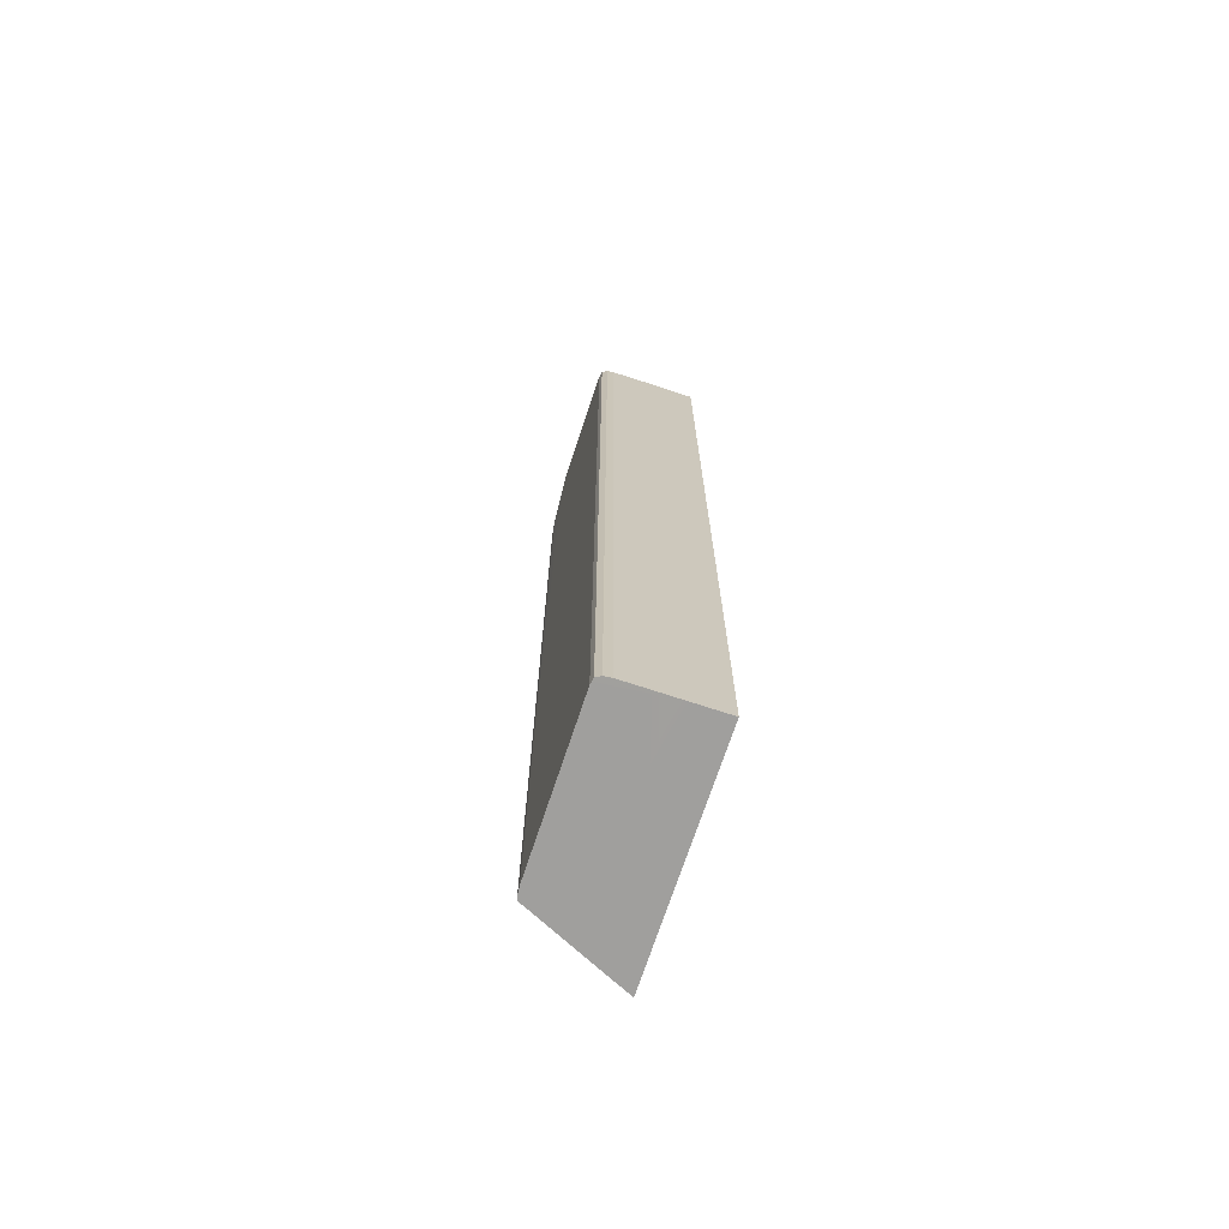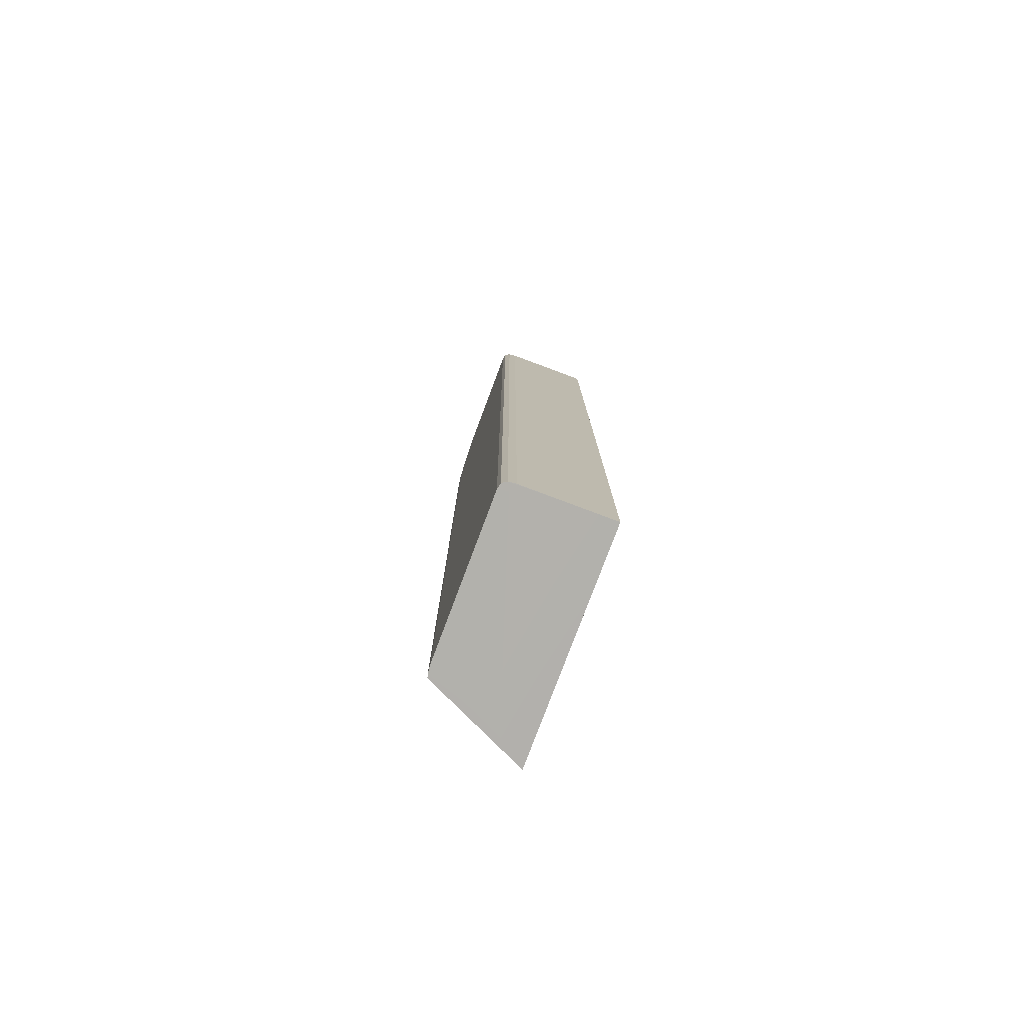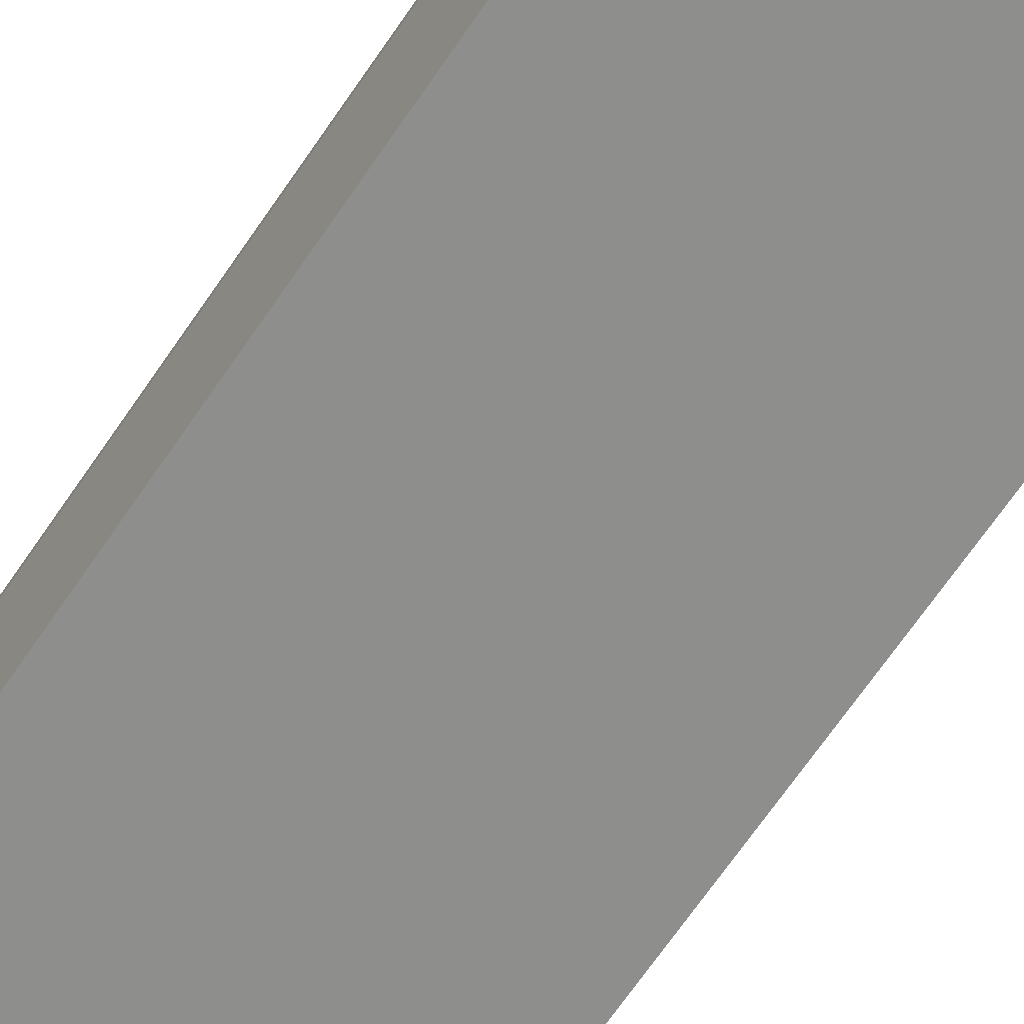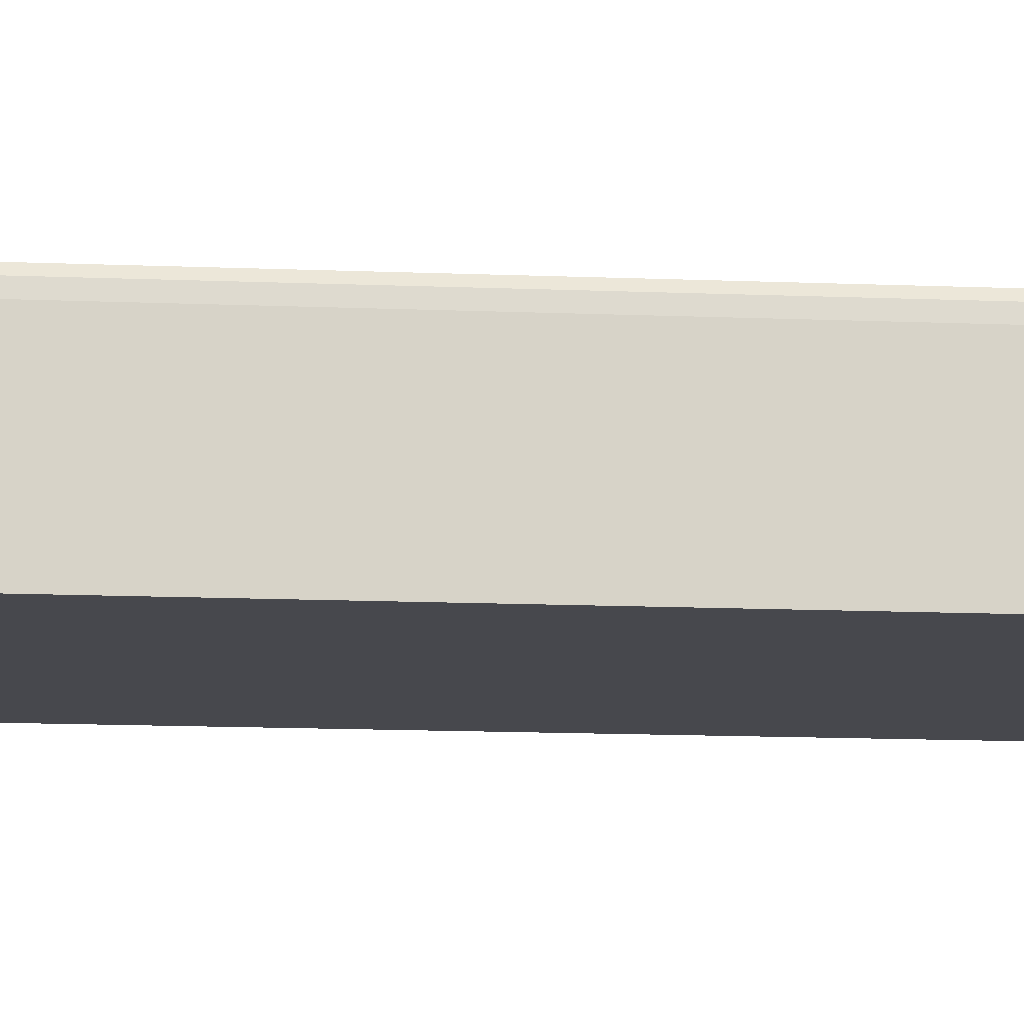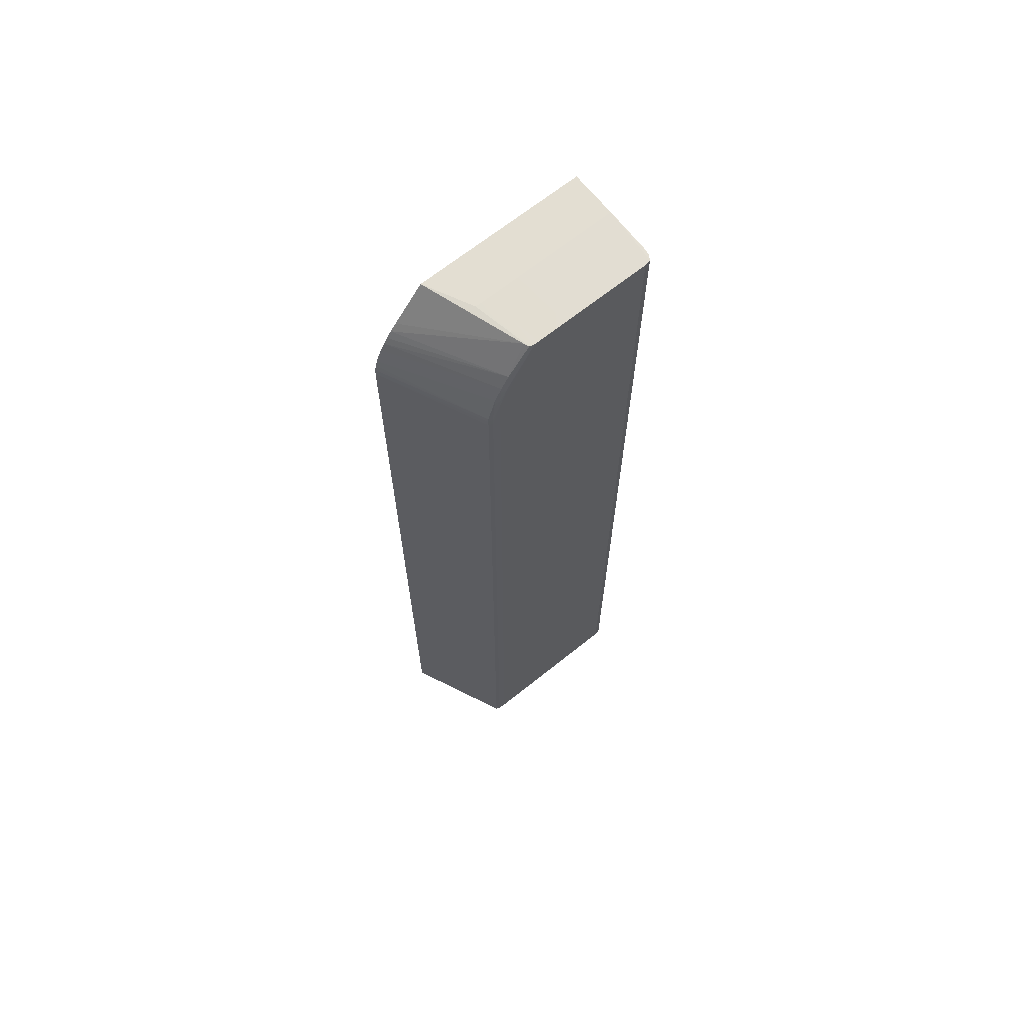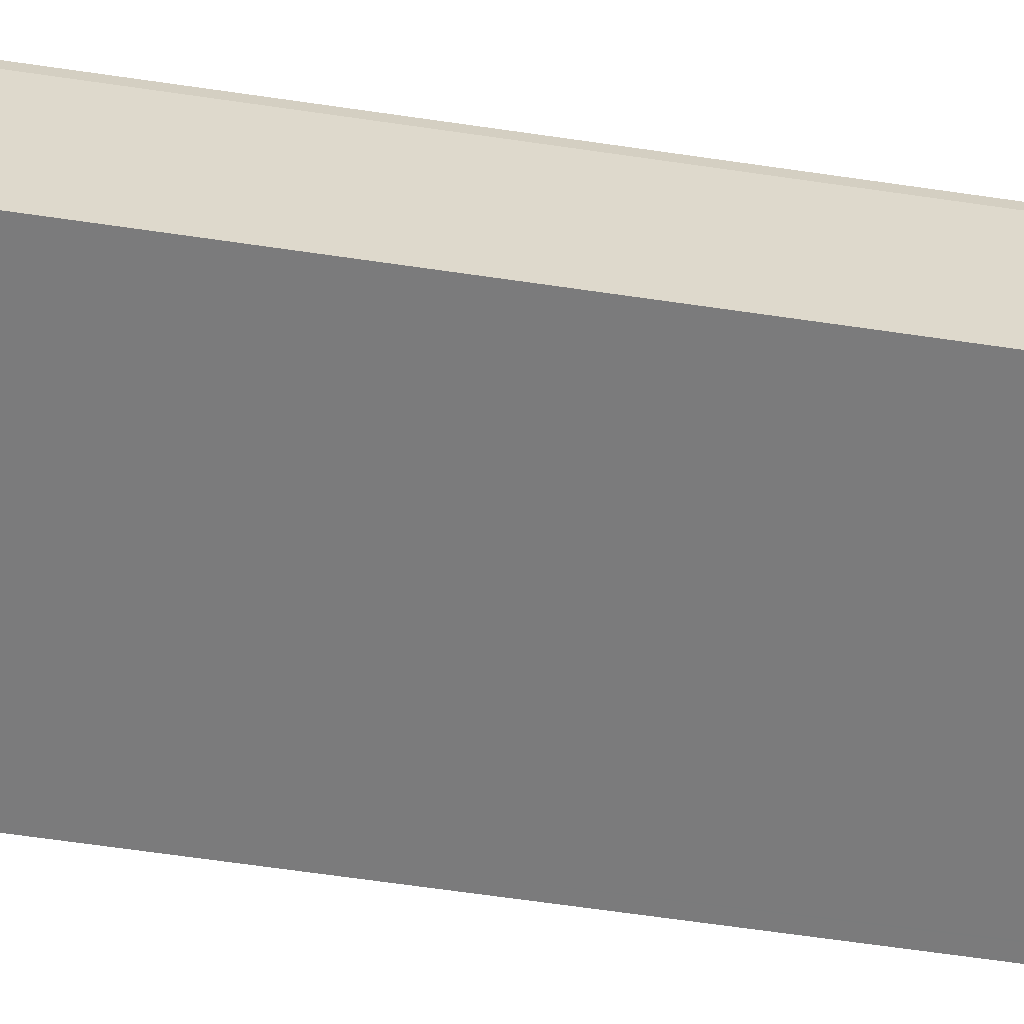
<metadata>
{"format":"obj","ext":"obj","renderer":"f3d","projection":"perspective","resolution":1024,"background":"white","views":[{"elev":-71.4,"azim":71.7,"up":"+Y"},{"elev":-78.9,"azim":69.4,"up":"+Y"},{"elev":-64.8,"azim":146.4,"up":"+Z"},{"elev":-11.8,"azim":83.9,"up":"+Z"},{"elev":67.5,"azim":-38.7,"up":"+Y"},{"elev":-58.4,"azim":81.1,"up":"+Z"}]}
</metadata>
<code>
o fixed_holes_collision_geom_23
v 0.05013 0.04738 0.01603
v 0.06588 0.04738 0.01603
v 0.05246 0.04738 0.01924
v 0.05338 0.04738 0.02313
v 0.05013 0.1083 0.01603
v 0.06588 0.04738 0.01924
v 0.06588 0.1156 0.01603
v 0.0542 0.04738 0.02326
v 0.05368 0.04738 0.02321
v 0.05338 0.1088 0.02313
v 0.05013 0.1088 0.01603
v 0.06588 0.04738 0.0223
v 0.06582 0.04738 0.02283
v 0.06561 0.04738 0.02318
v 0.0652 0.04738 0.02326
v 0.05404 0.1156 0.01603
v 0.06588 0.1156 0.01924
v 0.0542 0.1102 0.02326
v 0.05368 0.1088 0.02321
v 0.05368 0.1092 0.02321
v 0.05339 0.1092 0.02312
v 0.05016 0.1092 0.01603
v 0.06588 0.04785 0.02231
v 0.06582 0.04785 0.02283
v 0.06561 0.04785 0.02318
v 0.0652 0.1154 0.02326
v 0.05646 0.1154 0.02318
v 0.05563 0.1156 0.01923
v 0.05201 0.1131 0.01603
v 0.05631 0.1154 0.02283
v 0.05676 0.1156 0.01924
v 0.06561 0.1154 0.02318
v 0.06582 0.1154 0.02283
v 0.06588 0.1154 0.0223
v 0.0542 0.1107 0.02326
v 0.05473 0.1116 0.02326
v 0.05382 0.1107 0.02318
v 0.05341 0.1096 0.02311
v 0.05019 0.1094 0.01603
v 0.06588 0.1154 0.02231
v 0.06582 0.1154 0.02283
v 0.0657 0.08183 0.02304
v 0.06561 0.1154 0.02318
v 0.05735 0.1154 0.02326
v 0.05682 0.1154 0.02326
v 0.05494 0.1134 0.02313
v 0.05486 0.1131 0.02317
v 0.0516 0.1126 0.01603
v 0.05473 0.1121 0.02326
v 0.0542 0.1112 0.02324
v 0.05577 0.1135 0.02326
v 0.05387 0.1112 0.02315
v 0.05024 0.1097 0.01603
v 0.05391 0.1115 0.02312
v 0.05525 0.1131 0.02325
v 0.0513 0.1121 0.01603
v 0.05103 0.1117 0.01603
v 0.05441 0.1125 0.02314
v 0.0547 0.1126 0.02319
v 0.05434 0.1121 0.02317
v 0.05031 0.11 0.01603
v 0.05076 0.1112 0.01603
v 0.05054 0.1107 0.01603
v 0.05037 0.1102 0.01603
v 0.05099 0.1116 0.01603
f 1 2 6
f 1 6 3
f 1 3 4
f 1 4 10
f 1 10 5
f 1 5 11
f 1 11 22
f 1 22 39
f 1 39 53
f 1 53 61
f 1 61 64
f 1 64 63
f 1 63 62
f 1 62 65
f 1 65 57
f 1 57 56
f 1 56 48
f 1 48 29
f 1 29 16
f 1 16 7
f 1 7 2
f 2 7 17
f 2 17 34
f 2 34 40
f 2 40 23
f 2 23 12
f 2 12 6
f 3 6 15
f 3 15 8
f 3 8 9
f 3 9 4
f 4 9 19
f 4 19 10
f 5 10 11
f 6 12 13
f 6 13 14
f 6 14 15
f 7 16 28
f 7 28 31
f 7 31 17
f 8 15 26
f 8 26 44
f 8 44 51
f 8 51 36
f 8 36 18
f 8 18 19
f 8 19 9
f 10 19 20
f 10 20 21
f 10 21 11
f 11 21 22
f 12 23 24
f 12 24 13
f 13 24 14
f 14 24 25
f 14 25 15
f 15 25 43
f 15 43 26
f 16 27 28
f 16 29 30
f 16 30 27
f 17 31 44
f 17 44 26
f 17 26 32
f 17 32 33
f 17 33 34
f 18 35 19
f 18 36 35
f 19 35 20
f 20 35 37
f 20 37 21
f 21 37 38
f 21 38 22
f 22 38 39
f 23 40 41
f 23 41 24
f 24 41 42
f 24 42 25
f 25 42 43
f 26 43 32
f 27 45 28
f 27 30 46
f 27 46 47
f 27 47 45
f 28 45 31
f 29 48 30
f 30 48 46
f 31 45 44
f 32 43 41
f 32 41 33
f 33 41 34
f 34 41 40
f 35 36 49
f 35 49 50
f 35 50 37
f 36 51 49
f 37 50 52
f 37 52 38
f 38 53 39
f 38 52 54
f 38 54 53
f 41 43 42
f 44 45 51
f 45 55 49
f 45 49 51
f 45 47 55
f 46 48 56
f 46 56 57
f 46 57 58
f 46 58 47
f 47 58 59
f 47 59 55
f 49 59 60
f 49 60 50
f 49 55 59
f 50 60 52
f 52 60 58
f 52 58 54
f 53 54 61
f 54 58 62
f 54 62 63
f 54 63 64
f 54 64 61
f 57 65 58
f 58 65 62
f 58 60 59

</code>
